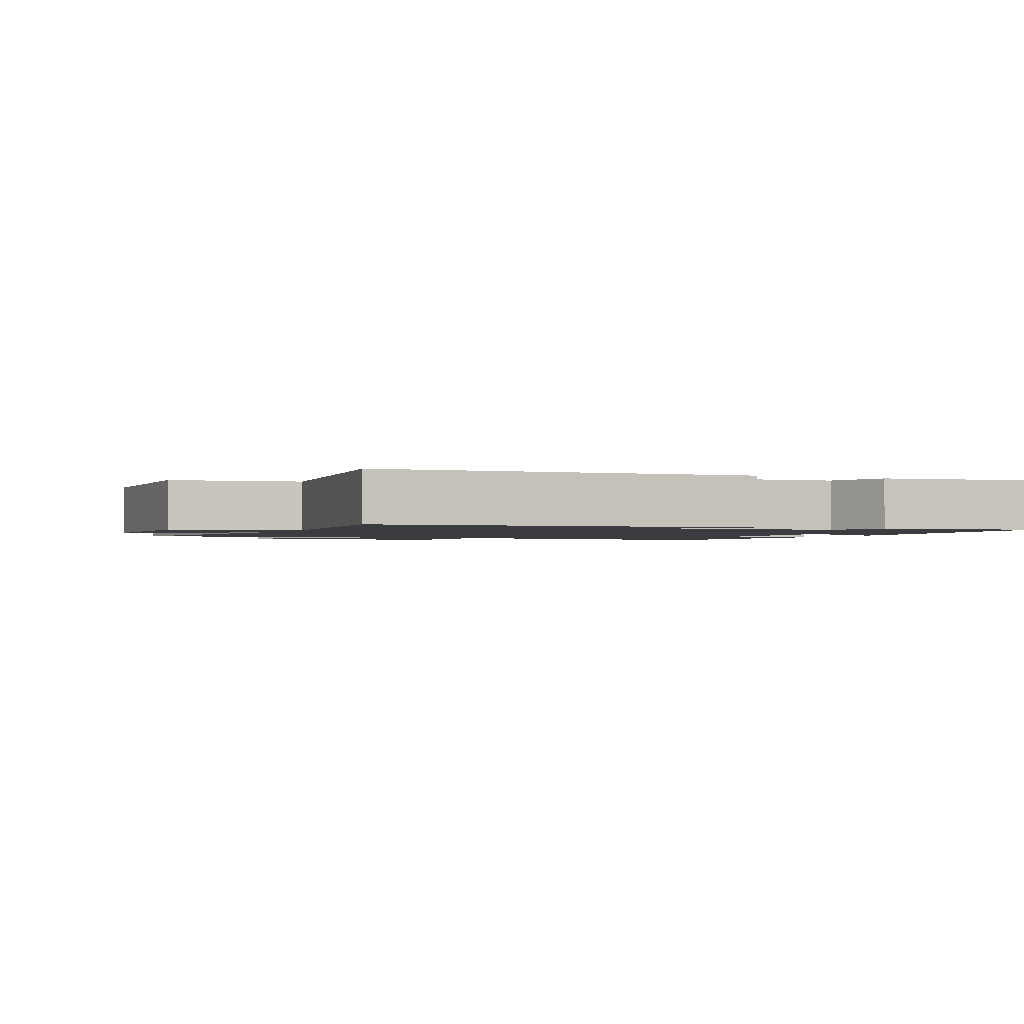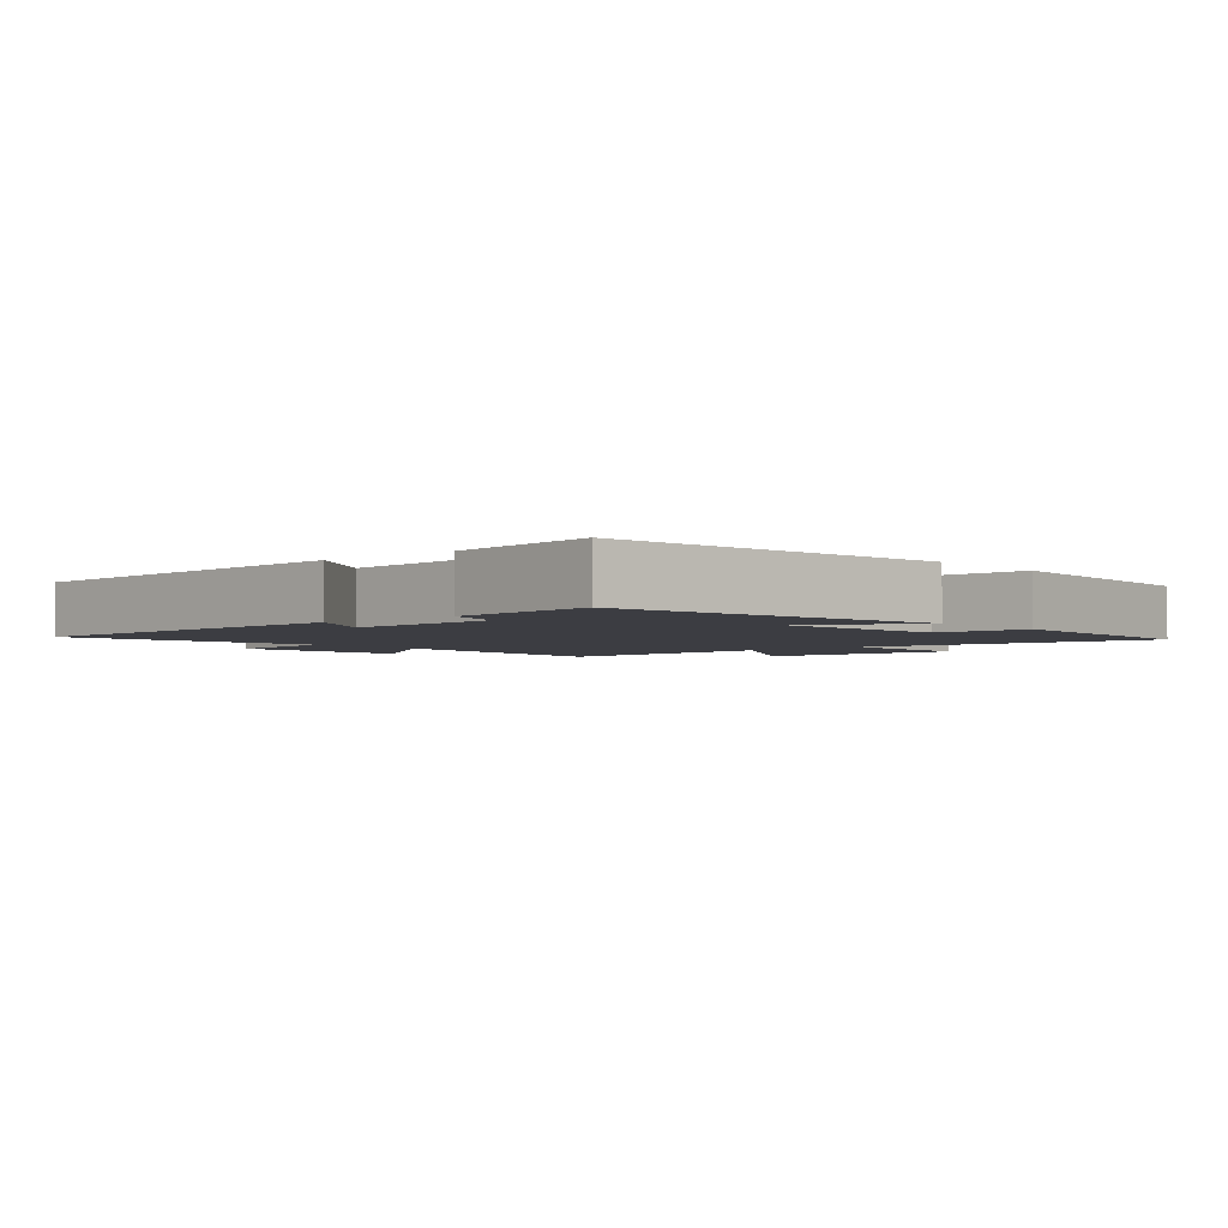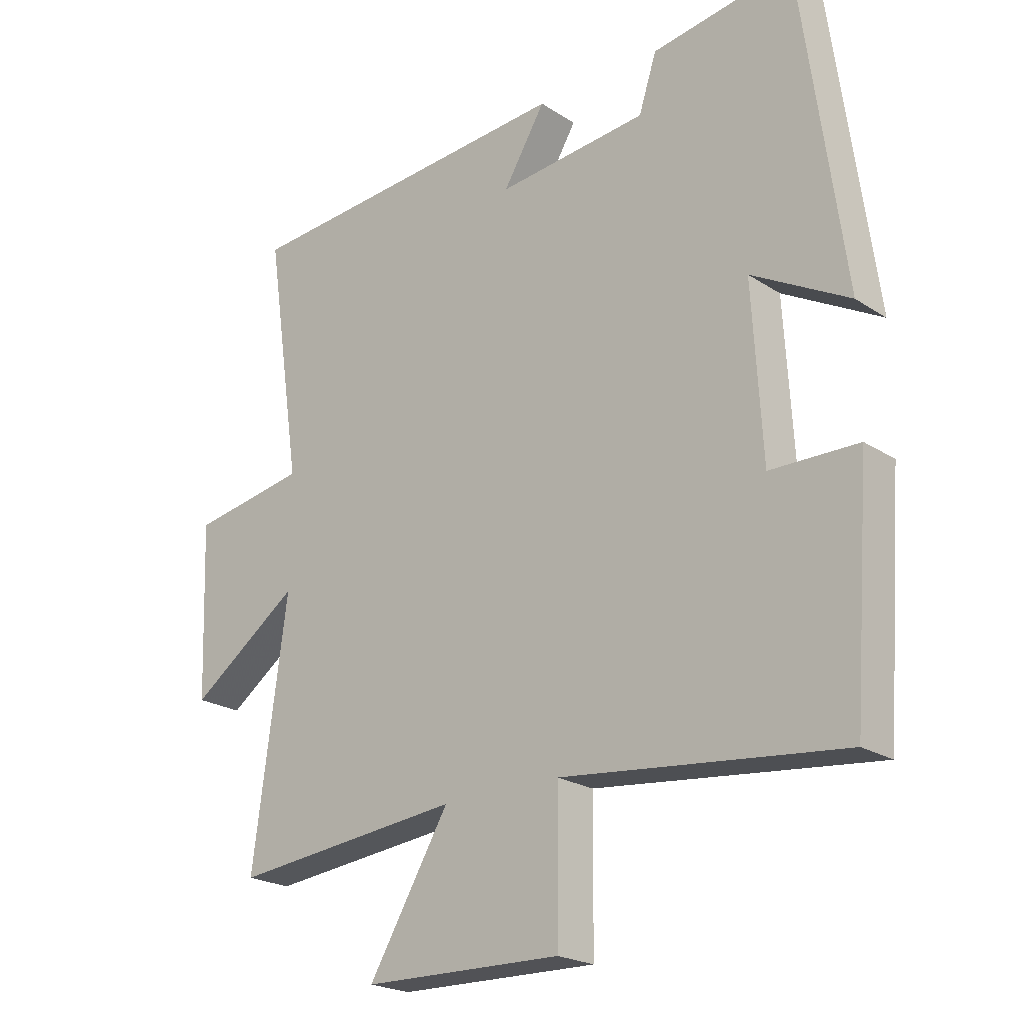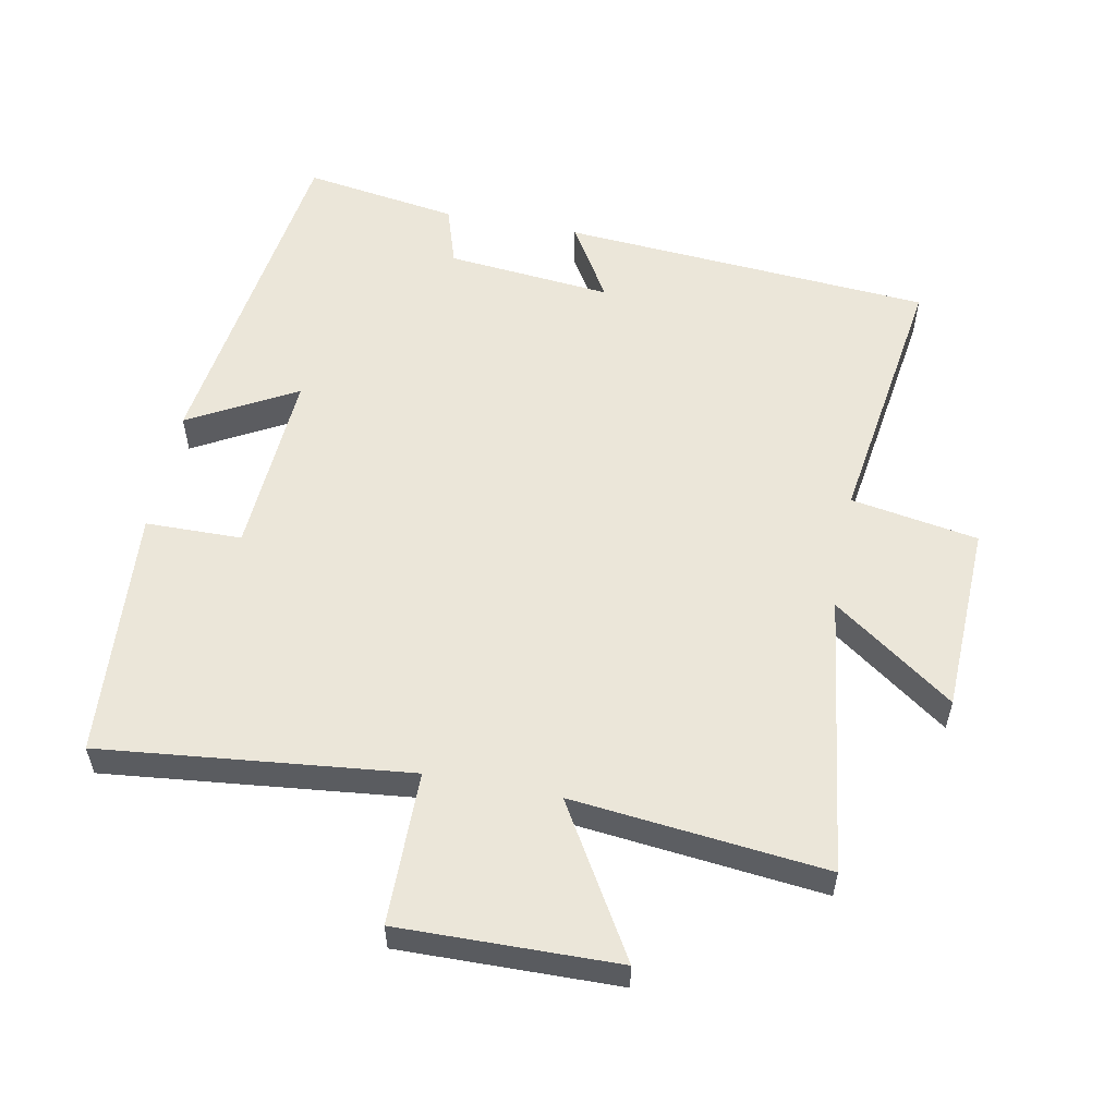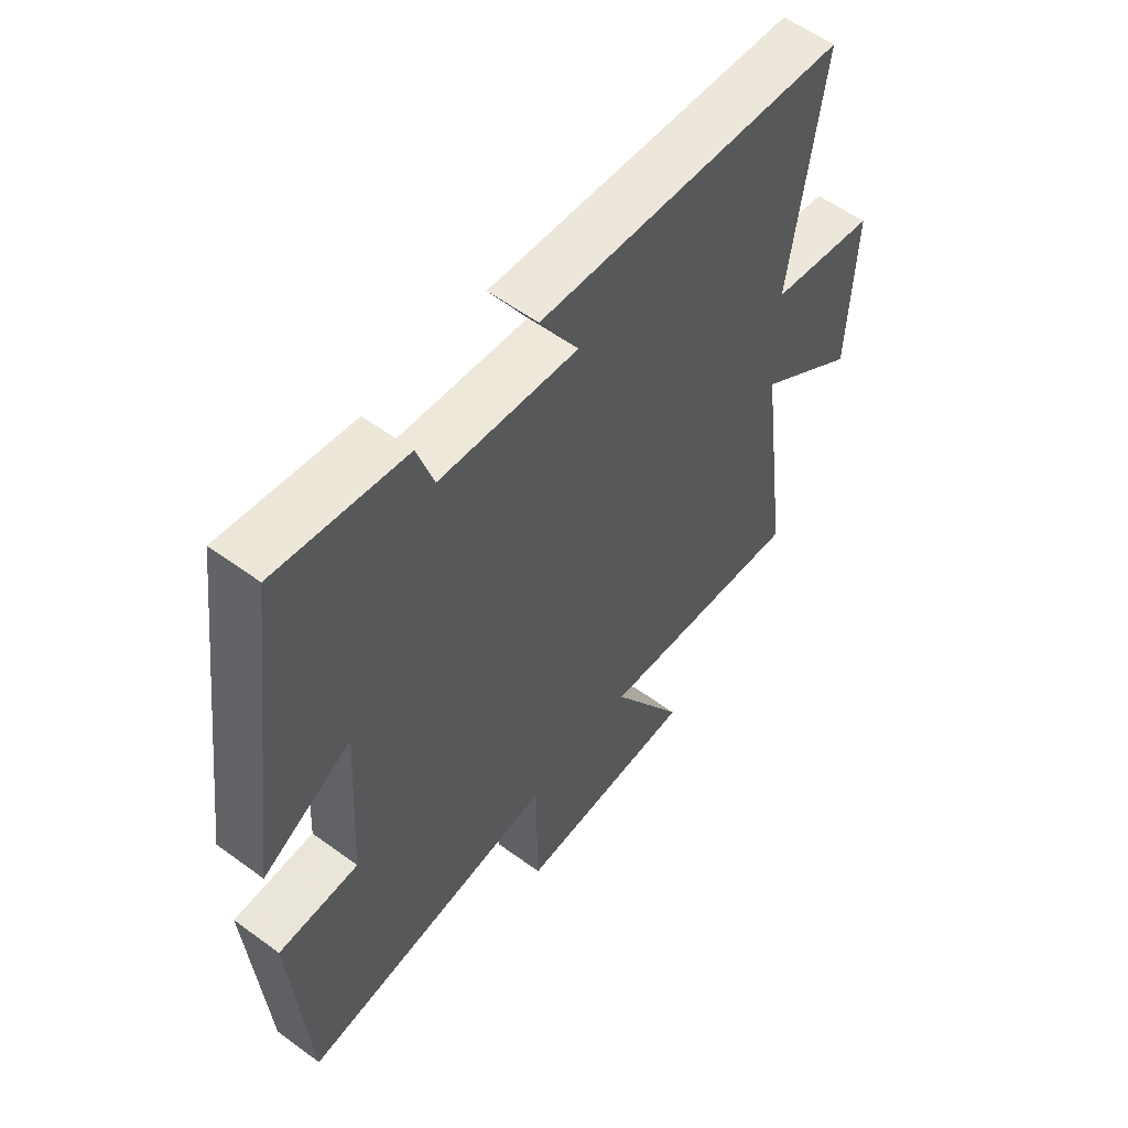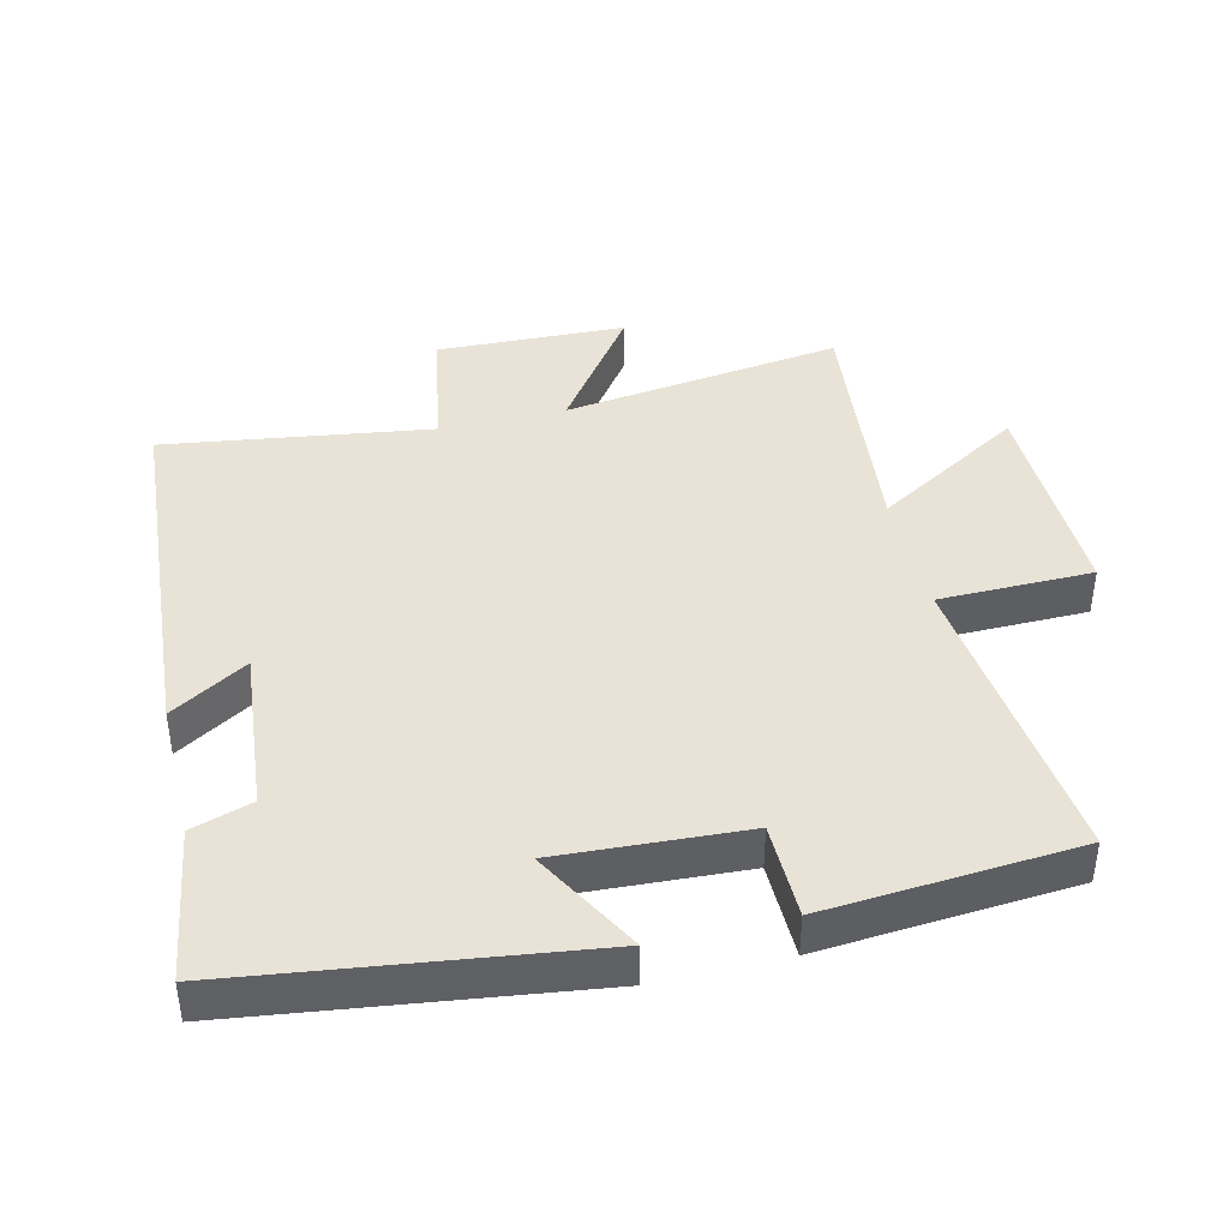
<metadata>
{"format":"obj","ext":"obj","renderer":"f3d","projection":"perspective","resolution":1024,"background":"white","views":[{"elev":-1.6,"azim":-24.8,"up":"+Y"},{"elev":-2.9,"azim":41.2,"up":"+Y"},{"elev":-21.9,"azim":41.5,"up":"+Z"},{"elev":55.8,"azim":-169.0,"up":"+Y"},{"elev":56.6,"azim":127.4,"up":"+Z"},{"elev":41.6,"azim":76.4,"up":"+Y"}]}
</metadata>
<code>
v 0.43 0.07 0.536
v 0.5 0.07 0.018
v 0.341 0.07 0.106
v 0.357 0.07 -0.172
v 0.5 0.07 -0.174
v 0.472 0.07 -0.549
v 0.014 0.07 -0.5
v 0.012 0.07 -0.728
v -0.312 0.07 -0.722
v -0.18 0.07 -0.5
v -0.556 0.07 -0.54
v -0.5 0.07 -0.123
v -0.679 0.07 -0.252
v -0.689 0.07 0.03
v -0.5 0.07 0.063
v -0.558 0.07 0.459
v -0.006 0.07 0.5
v -0.075 0.07 0.386
v 0.171 0.07 0.41
v 0.2 0.07 0.5
v 0.43 0 0.536
v 0.5 0 0.018
v 0.341 0 0.106
v 0.357 0 -0.172
v 0.5 0 -0.174
v 0.472 0 -0.549
v 0.014 0 -0.5
v 0.012 0 -0.728
v -0.312 0 -0.722
v -0.18 0 -0.5
v -0.556 0 -0.54
v -0.5 0 -0.123
v -0.679 0 -0.252
v -0.689 0 0.03
v -0.5 0 0.063
v -0.558 0 0.459
v -0.006 0 0.5
v -0.075 0 0.386
v 0.171 0 0.41
v 0.2 0 0.5
f 1 2 3
f 20 1 3
f 19 20 3
f 18 19 3 4
f 15 16 17 18
f 15 18 4
f 12 13 14 15
f 12 15 4
f 10 11 12 4
f 7 8 9 10
f 7 10 4 5
f 5 6 7
f 23 22 21
f 23 21 40
f 23 40 39
f 24 23 39 38
f 38 37 36 35
f 24 38 35
f 35 34 33 32
f 24 35 32
f 24 32 31 30
f 30 29 28 27
f 25 24 30 27
f 27 26 25
f 1 21 22 2
f 2 22 23 3
f 3 23 24 4
f 4 24 25 5
f 5 25 26 6
f 6 26 27 7
f 7 27 28 8
f 8 28 29 9
f 9 29 30 10
f 10 30 31 11
f 11 31 32 12
f 12 32 33 13
f 13 33 34 14
f 14 34 35 15
f 15 35 36 16
f 16 36 37 17
f 17 37 38 18
f 18 38 39 19
f 19 39 40 20
f 20 40 21 1

</code>
